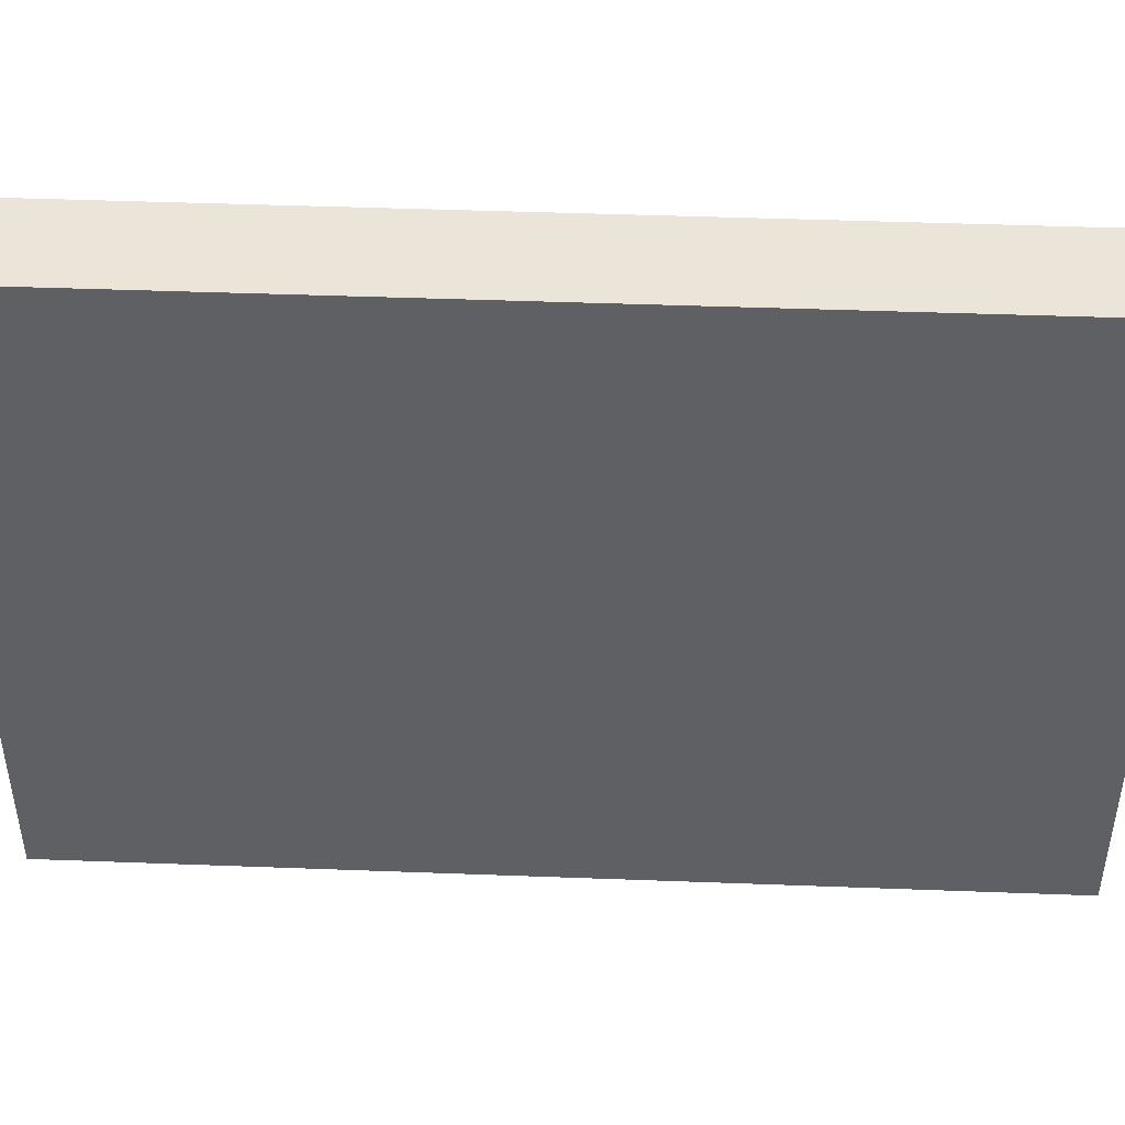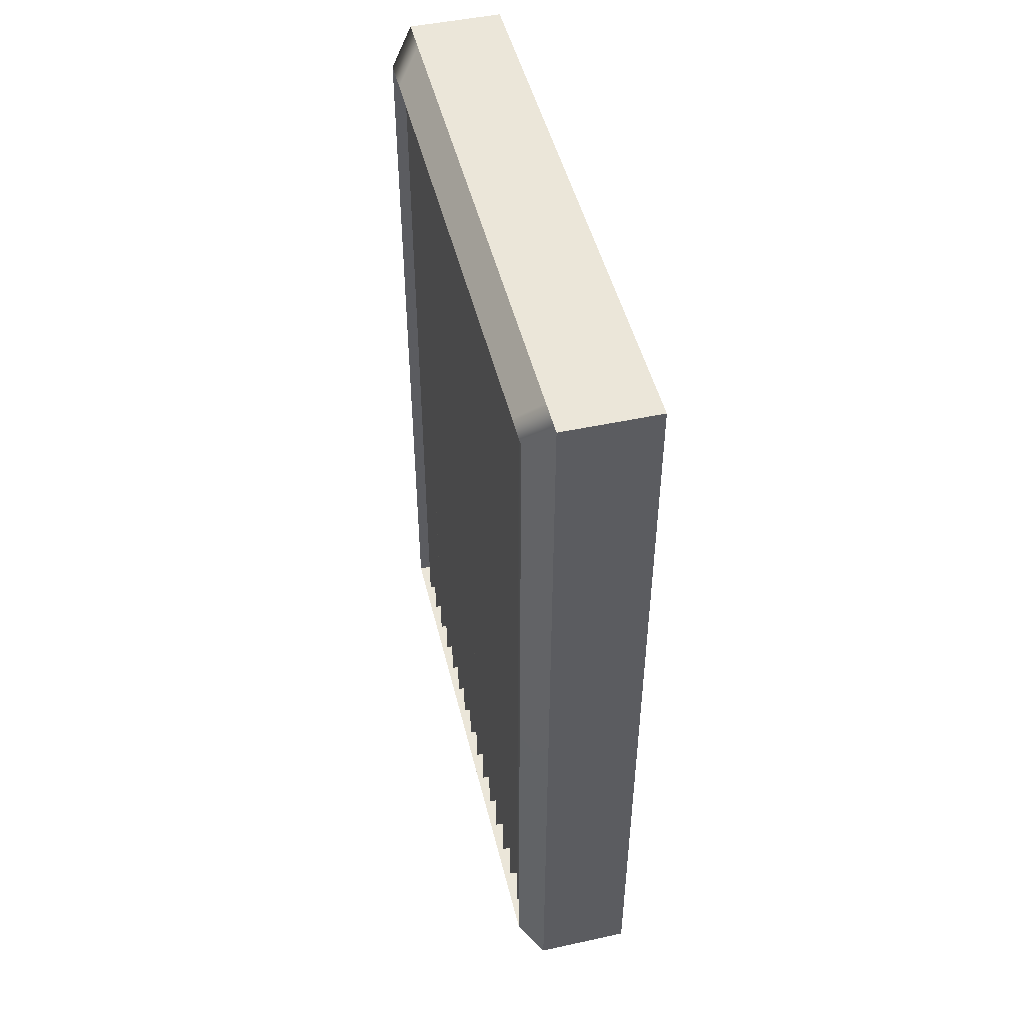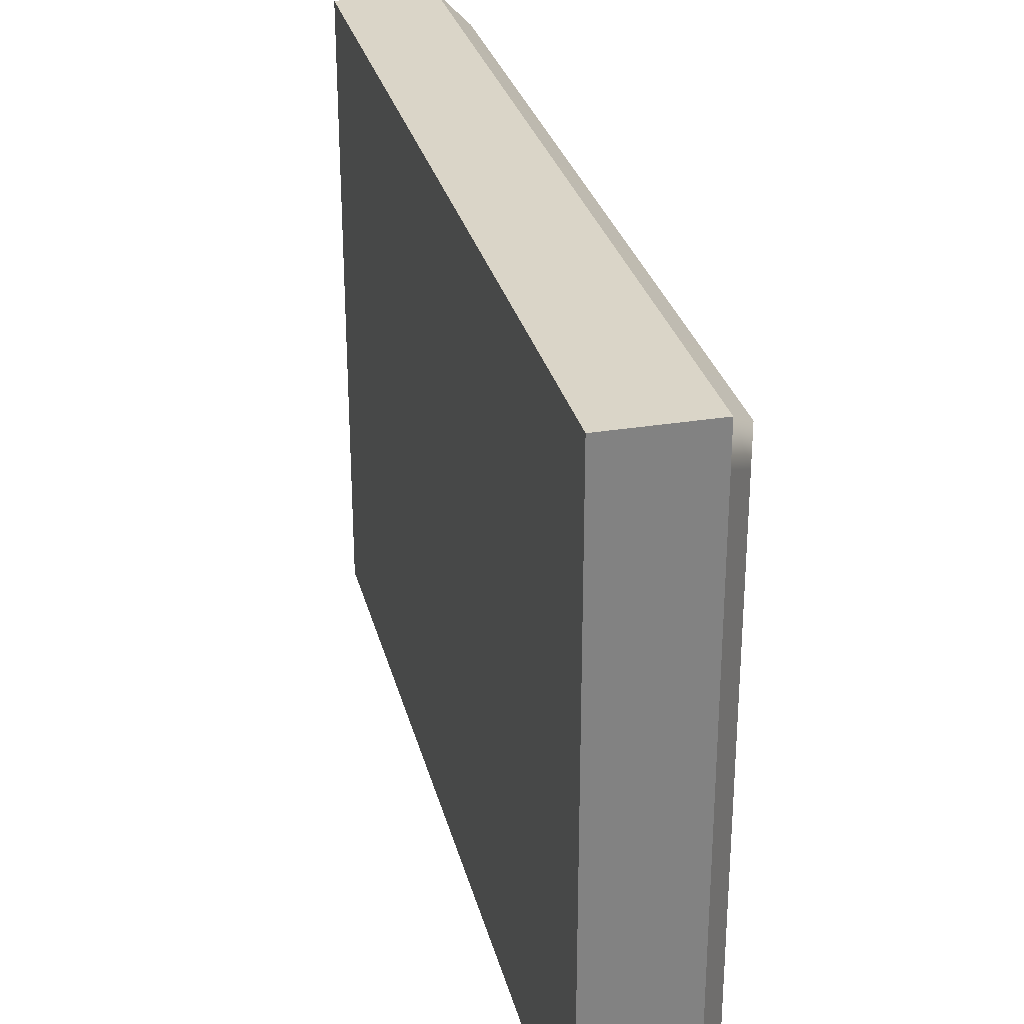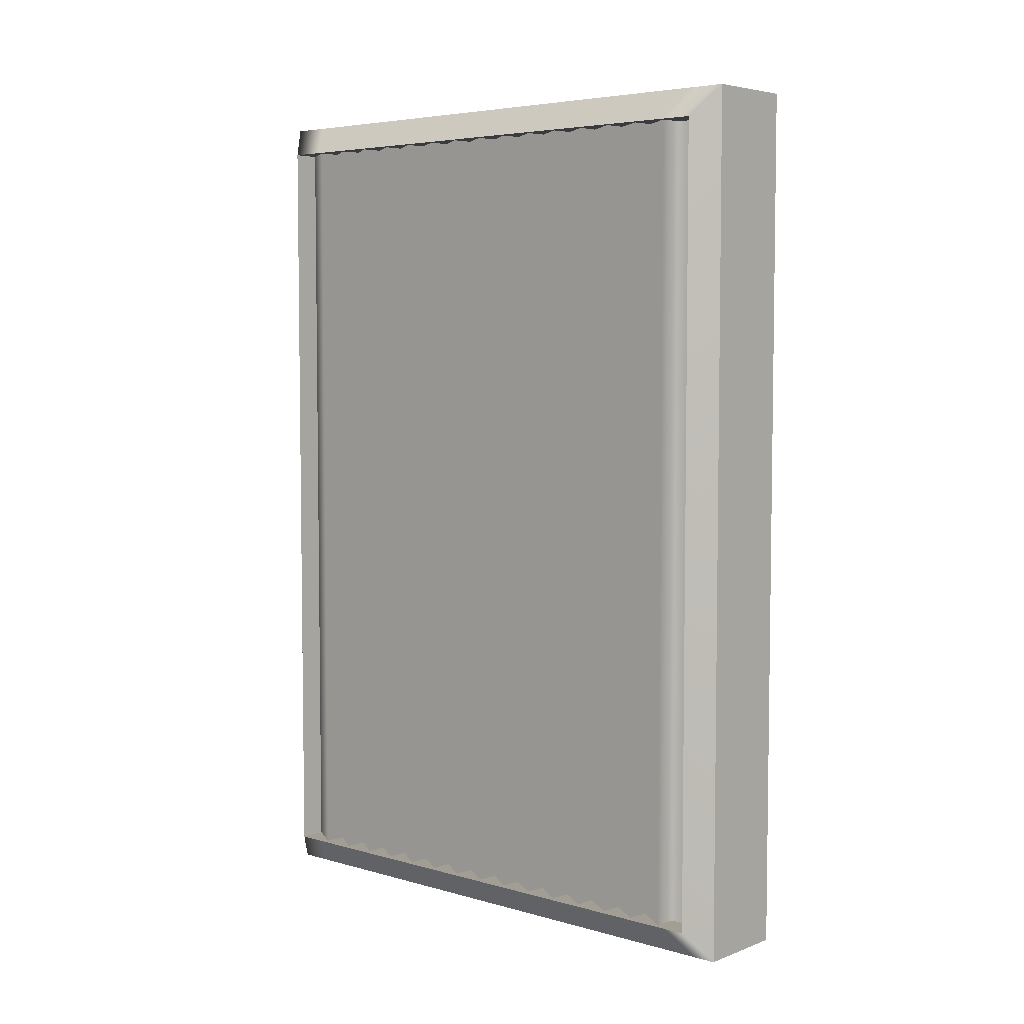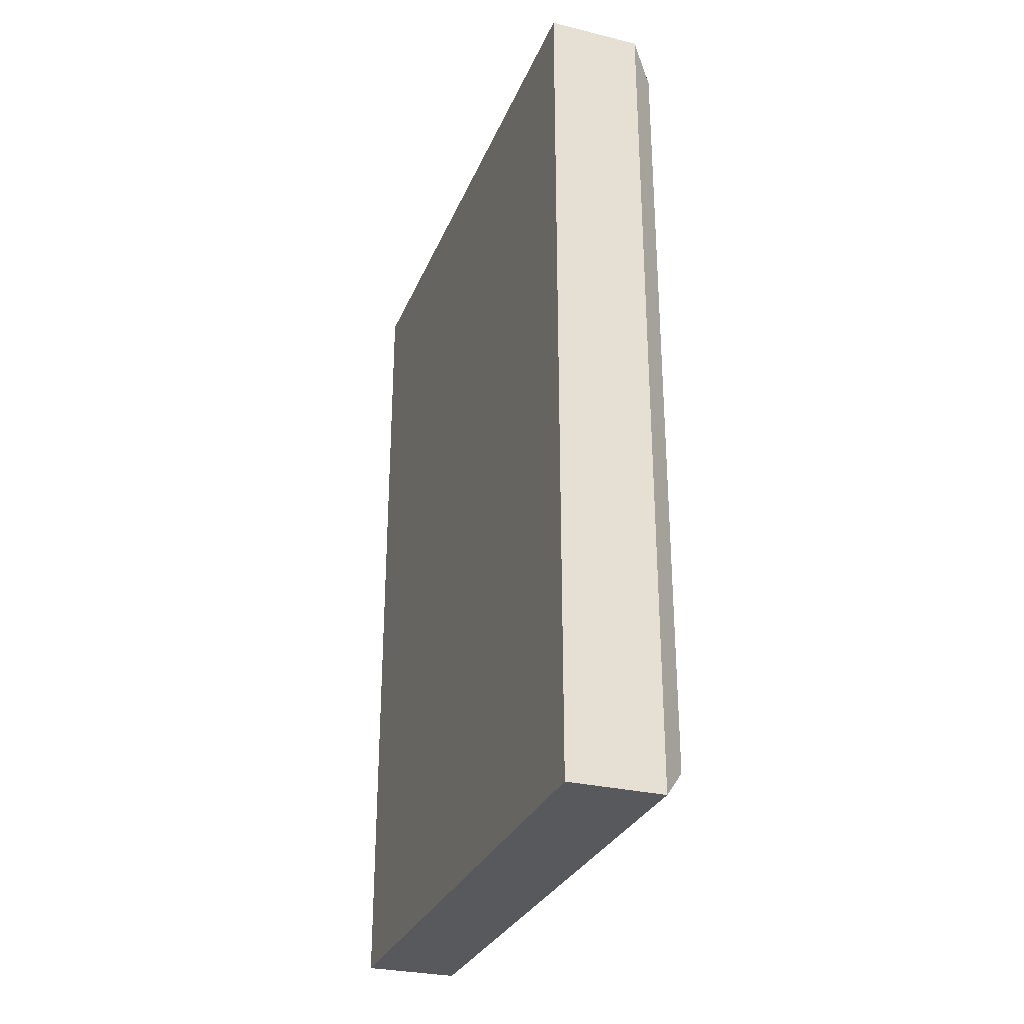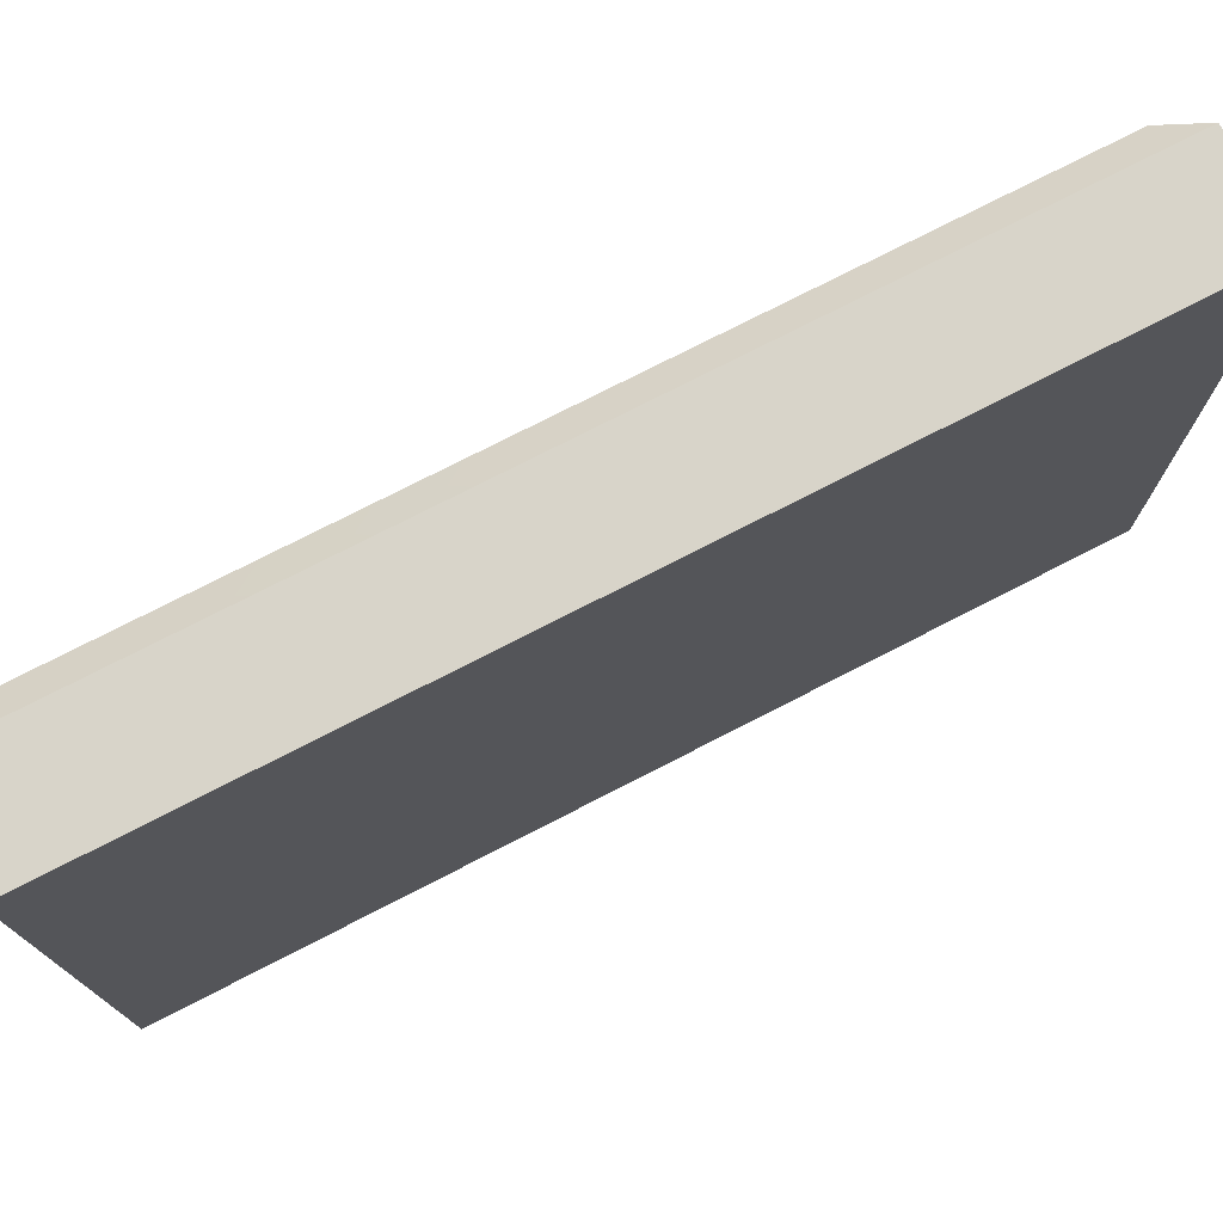
<metadata>
{"format":"obj","ext":"obj","renderer":"f3d","projection":"perspective","resolution":1024,"background":"white","views":[{"elev":45.0,"azim":92.5,"up":"+Y"},{"elev":48.2,"azim":-13.6,"up":"+Z"},{"elev":29.4,"azim":166.3,"up":"+Y"},{"elev":5.1,"azim":-48.6,"up":"+Z"},{"elev":-29.5,"azim":160.4,"up":"+Z"},{"elev":75.4,"azim":62.8,"up":"+Y"}]}
</metadata>
<code>
g default
v 11.75 14.92 10.05
v 12.42 14.92 10.05
v 11.75 19.18 10.05
v 12.42 19.18 10.05
v 11.75 19.18 3.906
v 12.42 19.18 3.906
v 11.75 14.92 3.906
v 12.42 14.92 3.906
v 11.57 15.07 4.125
v 11.57 15.07 9.835
v 11.57 19.02 9.835
v 11.57 19.02 4.125
v 11.77 15.07 4.125
v 11.77 15.07 9.835
v 11.77 19.02 9.835
v 11.77 19.02 4.125
v 11.75 17.05 10.05
v 12.42 17.05 10.05
v 12.42 17.05 3.906
v 11.75 17.05 3.906
v 11.57 17.05 4.125
v 11.62 17.05 4.125
v 11.62 17.05 9.835
v 11.57 17.05 9.835
v 11.75 18.11 3.906
v 12.42 18.11 3.906
v 12.42 18.11 10.05
v 11.75 18.11 10.05
v 11.57 18.03 9.835
v 11.62 18.03 9.835
v 11.62 18.03 4.125
v 11.57 18.03 4.125
v 11.75 15.98 10.05
v 12.42 15.98 10.05
v 12.42 15.98 3.906
v 11.75 15.98 3.906
v 11.57 16.06 4.125
v 11.62 16.06 4.125
v 11.62 16.06 9.835
v 11.57 16.06 9.835
v 11.75 18.64 3.906
v 12.42 18.64 3.906
v 12.42 18.64 10.05
v 11.75 18.64 10.05
v 11.57 18.53 9.835
v 11.62 18.53 9.835
v 11.62 18.53 4.125
v 11.57 18.53 4.125
v 11.75 17.58 10.05
v 12.42 17.58 10.05
v 12.42 17.58 3.906
v 11.75 17.58 3.906
v 11.57 17.54 4.125
v 11.62 17.54 4.125
v 11.62 17.54 9.835
v 11.57 17.54 9.835
v 12.42 16.51 3.906
v 12.42 16.51 10.05
v 11.75 16.51 10.05
v 11.57 16.55 9.835
v 11.62 16.55 9.835
v 11.62 16.55 4.125
v 11.57 16.55 4.125
v 11.75 16.51 3.906
v 11.75 15.45 10.05
v 12.42 15.45 10.05
v 12.42 15.45 3.906
v 11.75 15.45 3.906
v 11.57 15.56 4.125
v 11.62 15.56 4.125
v 11.62 15.56 9.835
v 11.57 15.56 9.835
v 12.42 18.38 10.05
v 12.42 18.38 3.906
v 11.75 18.38 3.906
v 11.57 18.28 4.125
v 11.62 18.28 4.125
v 11.62 18.28 9.835
v 11.57 18.28 9.835
v 11.75 18.38 10.05
v 11.75 17.84 3.906
v 12.42 17.84 3.906
v 12.42 17.84 10.05
v 11.75 17.84 10.05
v 11.57 17.79 9.835
v 11.62 17.79 9.835
v 11.62 17.79 4.125
v 11.57 17.79 4.125
v 11.75 17.31 10.05
v 12.42 17.31 10.05
v 12.42 17.31 3.906
v 11.75 17.31 3.906
v 11.57 17.29 4.125
v 11.62 17.29 4.125
v 11.62 17.29 9.835
v 11.57 17.29 9.835
v 12.42 16.78 3.906
v 12.42 16.78 10.05
v 11.75 16.78 10.05
v 11.57 16.8 9.835
v 11.62 16.8 9.835
v 11.62 16.8 4.125
v 11.57 16.8 4.125
v 11.75 16.78 3.906
v 11.75 16.25 10.05
v 12.42 16.25 10.05
v 12.42 16.25 3.906
v 11.75 16.25 3.906
v 11.57 16.3 4.125
v 11.62 16.3 4.125
v 11.62 16.3 9.835
v 11.57 16.3 9.835
v 12.42 15.71 3.906
v 12.42 15.71 10.05
v 11.75 15.71 10.05
v 11.57 15.81 9.835
v 11.62 15.81 9.835
v 11.62 15.81 4.125
v 11.57 15.81 4.125
v 11.75 15.71 3.906
v 11.75 15.18 10.05
v 12.42 15.18 10.05
v 12.42 15.18 3.906
v 11.75 15.18 3.906
v 11.57 15.31 4.125
v 11.62 15.31 4.125
v 11.62 15.31 9.835
v 11.57 15.31 9.835
v 11.75 18.91 3.906
v 12.42 18.91 3.906
v 12.42 18.91 10.05
v 11.75 18.91 10.05
v 11.57 18.78 9.835
v 11.62 18.78 9.835
v 11.62 18.78 4.125
v 11.57 18.78 4.125
v 12.42 18.89 10.05
v 12.42 18.89 3.906
v 11.75 18.89 3.906
v 11.57 18.76 4.125
v 11.77 18.76 4.125
v 11.77 18.76 9.835
v 11.57 18.76 9.835
v 11.75 18.89 10.05
v 11.75 18.61 3.906
v 12.42 18.61 3.906
v 12.42 18.61 10.05
v 11.75 18.61 10.05
v 11.57 18.5 9.835
v 11.77 18.5 9.835
v 11.77 18.5 4.125
v 11.57 18.5 4.125
v 12.42 18.36 10.05
v 12.42 18.36 3.906
v 11.75 18.36 3.906
v 11.57 18.27 4.125
v 11.77 18.27 4.125
v 11.77 18.27 9.835
v 11.57 18.27 9.835
v 11.75 18.36 10.05
v 11.75 18.1 3.906
v 12.42 18.1 3.906
v 12.42 18.1 10.05
v 11.75 18.1 10.05
v 11.57 18.02 9.835
v 11.77 18.02 9.835
v 11.77 18.02 4.125
v 11.57 18.02 4.125
v 11.75 17.83 10.05
v 12.42 17.83 10.05
v 12.42 17.83 3.906
v 11.75 17.83 3.906
v 11.57 17.78 4.125
v 11.77 17.78 4.125
v 11.77 17.78 9.835
v 11.57 17.78 9.835
v 12.42 17.56 3.906
v 12.42 17.56 10.05
v 11.75 17.56 10.05
v 11.57 17.52 9.835
v 11.77 17.52 9.835
v 11.77 17.52 4.125
v 11.57 17.52 4.125
v 11.75 17.56 3.906
v 11.75 17.29 10.05
v 12.42 17.29 10.05
v 12.42 17.29 3.906
v 11.75 17.29 3.906
v 11.57 17.28 4.125
v 11.77 17.28 4.125
v 11.77 17.28 9.835
v 11.57 17.28 9.835
v 12.42 17.02 3.906
v 12.42 17.02 10.05
v 11.75 17.02 10.05
v 11.57 17.02 9.835
v 11.77 17.02 9.835
v 11.77 17.02 4.125
v 11.57 17.02 4.125
v 11.75 17.02 3.906
v 12.42 16.76 10.05
v 12.42 16.76 3.906
v 11.75 16.76 3.906
v 11.57 16.78 4.125
v 11.77 16.78 4.125
v 11.77 16.78 9.835
v 11.57 16.78 9.835
v 11.75 16.76 10.05
v 12.42 16.49 3.906
v 12.42 16.49 10.05
v 11.75 16.49 10.05
v 11.57 16.53 9.835
v 11.77 16.53 9.835
v 11.77 16.53 4.125
v 11.57 16.53 4.125
v 11.75 16.49 3.906
v 11.75 16.22 10.05
v 12.42 16.22 10.05
v 12.42 16.22 3.906
v 11.75 16.22 3.906
v 11.57 16.28 4.125
v 11.77 16.28 4.125
v 11.77 16.28 9.835
v 11.57 16.28 9.835
v 12.42 15.97 3.906
v 12.42 15.97 10.05
v 11.75 15.97 10.05
v 11.57 16.05 9.835
v 11.77 16.05 9.835
v 11.77 16.05 4.125
v 11.57 16.05 4.125
v 11.75 15.97 3.906
v 11.75 15.7 10.05
v 12.42 15.7 10.05
v 12.42 15.7 3.906
v 11.75 15.7 3.906
v 11.57 15.79 4.125
v 11.77 15.79 4.125
v 11.77 15.79 9.835
v 11.57 15.79 9.835
v 12.42 15.43 3.906
v 12.42 15.43 10.05
v 11.75 15.43 10.05
v 11.57 15.55 9.835
v 11.77 15.55 9.835
v 11.77 15.55 4.125
v 11.57 15.55 4.125
v 11.75 15.43 3.906
v 11.75 15.17 10.05
v 12.42 15.17 10.05
v 12.42 15.17 3.906
v 11.75 15.17 3.906
v 11.57 15.3 4.125
v 11.77 15.3 4.125
v 11.77 15.3 9.835
v 11.57 15.3 9.835
g Vent
f 169 170 83 84
f 3 4 6 5
f 81 82 171 172
f 7 8 2 1
f 170 171 82 83
f 174 175 86 87
f 7 1 10 9
f 176 169 84 85
f 3 5 12 11
f 88 81 172 173
f 9 10 14 13
f 175 176 85 86
f 11 12 16 15
f 87 88 173 174
f 105 106 210 211
f 106 107 209 210
f 216 209 107 108
f 215 216 108 109
f 214 215 109 110
f 110 111 213 214
f 111 112 212 213
f 112 105 211 212
f 145 146 74 75
f 73 74 146 147
f 80 73 147 148
f 79 80 148 149
f 78 79 149 150
f 77 78 150 151
f 151 152 76 77
f 152 145 75 76
f 233 234 114 115
f 234 235 113 114
f 120 113 235 236
f 119 120 236 237
f 118 119 237 238
f 238 239 117 118
f 239 240 116 117
f 240 233 115 116
f 129 130 138 139
f 137 138 130 131
f 144 137 131 132
f 143 144 132 133
f 142 143 133 134
f 141 142 134 135
f 135 136 140 141
f 136 129 139 140
f 89 90 178 179
f 90 91 177 178
f 184 177 91 92
f 183 184 92 93
f 182 183 93 94
f 94 95 181 182
f 95 96 180 181
f 96 89 179 180
f 201 202 97 98
f 208 201 98 99
f 207 208 99 100
f 206 207 100 101
f 205 206 101 102
f 102 103 204 205
f 103 104 203 204
f 104 97 202 203
f 121 122 242 243
f 122 123 241 242
f 248 241 123 124
f 247 248 124 125
f 246 247 125 126
f 126 127 245 246
f 127 128 244 245
f 128 121 243 244
f 153 154 74 73
f 75 74 154 155
f 76 75 155 156
f 77 76 156 157
f 157 158 78 77
f 158 159 79 78
f 159 160 80 79
f 160 153 73 80
f 161 162 82 81
f 83 82 162 163
f 84 83 163 164
f 85 84 164 165
f 86 85 165 166
f 87 86 166 167
f 167 168 88 87
f 168 161 81 88
f 185 186 90 89
f 186 187 91 90
f 92 91 187 188
f 93 92 188 189
f 94 93 189 190
f 190 191 95 94
f 191 192 96 95
f 192 185 89 96
f 98 97 193 194
f 99 98 194 195
f 100 99 195 196
f 101 100 196 197
f 102 101 197 198
f 198 199 103 102
f 199 200 104 103
f 200 193 97 104
f 217 218 106 105
f 218 219 107 106
f 108 107 219 220
f 109 108 220 221
f 110 109 221 222
f 222 223 111 110
f 223 224 112 111
f 224 217 105 112
f 114 113 225 226
f 115 114 226 227
f 116 115 227 228
f 117 116 228 229
f 118 117 229 230
f 230 231 119 118
f 231 232 120 119
f 232 225 113 120
f 249 250 122 121
f 250 251 123 122
f 124 123 251 252
f 125 124 252 253
f 126 125 253 254
f 254 255 127 126
f 255 256 128 127
f 256 249 121 128
f 5 6 130 129
f 131 130 6 4
f 132 131 4 3
f 133 132 3 11
f 134 133 11 15
f 135 134 15 16
f 12 136 135 16
f 5 129 136 12
f 43 42 138 137
f 139 138 42 41
f 140 139 41 48
f 141 140 48 47
f 47 46 142 141
f 46 45 143 142
f 45 44 144 143
f 44 43 137 144
f 41 42 146 145
f 147 146 42 43
f 148 147 43 44
f 149 148 44 45
f 150 149 45 46
f 151 150 46 47
f 47 48 152 151
f 48 41 145 152
f 27 26 154 153
f 155 154 26 25
f 156 155 25 32
f 157 156 32 31
f 31 30 158 157
f 30 29 159 158
f 29 28 160 159
f 28 27 153 160
f 25 26 162 161
f 163 162 26 27
f 164 163 27 28
f 165 164 28 29
f 166 165 29 30
f 167 166 30 31
f 31 32 168 167
f 32 25 161 168
f 49 50 170 169
f 50 51 171 170
f 172 171 51 52
f 173 172 52 53
f 174 173 53 54
f 54 55 175 174
f 55 56 176 175
f 56 49 169 176
f 178 177 51 50
f 179 178 50 49
f 180 179 49 56
f 181 180 56 55
f 182 181 55 54
f 54 53 183 182
f 53 52 184 183
f 52 51 177 184
f 17 18 186 185
f 18 19 187 186
f 188 187 19 20
f 189 188 20 21
f 190 189 21 22
f 22 23 191 190
f 23 24 192 191
f 24 17 185 192
f 194 193 19 18
f 195 194 18 17
f 196 195 17 24
f 197 196 24 23
f 198 197 23 22
f 22 21 199 198
f 21 20 200 199
f 20 19 193 200
f 58 57 202 201
f 203 202 57 64
f 204 203 64 63
f 205 204 63 62
f 62 61 206 205
f 61 60 207 206
f 60 59 208 207
f 59 58 201 208
f 210 209 57 58
f 211 210 58 59
f 212 211 59 60
f 213 212 60 61
f 214 213 61 62
f 62 63 215 214
f 63 64 216 215
f 64 57 209 216
f 33 34 218 217
f 34 35 219 218
f 220 219 35 36
f 221 220 36 37
f 222 221 37 38
f 38 39 223 222
f 39 40 224 223
f 40 33 217 224
f 226 225 35 34
f 227 226 34 33
f 228 227 33 40
f 229 228 40 39
f 230 229 39 38
f 38 37 231 230
f 37 36 232 231
f 36 35 225 232
f 65 66 234 233
f 66 67 235 234
f 236 235 67 68
f 237 236 68 69
f 238 237 69 70
f 70 71 239 238
f 71 72 240 239
f 72 65 233 240
f 242 241 67 66
f 243 242 66 65
f 244 243 65 72
f 245 244 72 71
f 246 245 71 70
f 70 69 247 246
f 69 68 248 247
f 68 67 241 248
f 1 2 250 249
f 2 8 251 250
f 252 251 8 7
f 253 252 7 9
f 254 253 9 13
f 13 14 255 254
f 10 256 255 14
f 1 249 256 10

</code>
